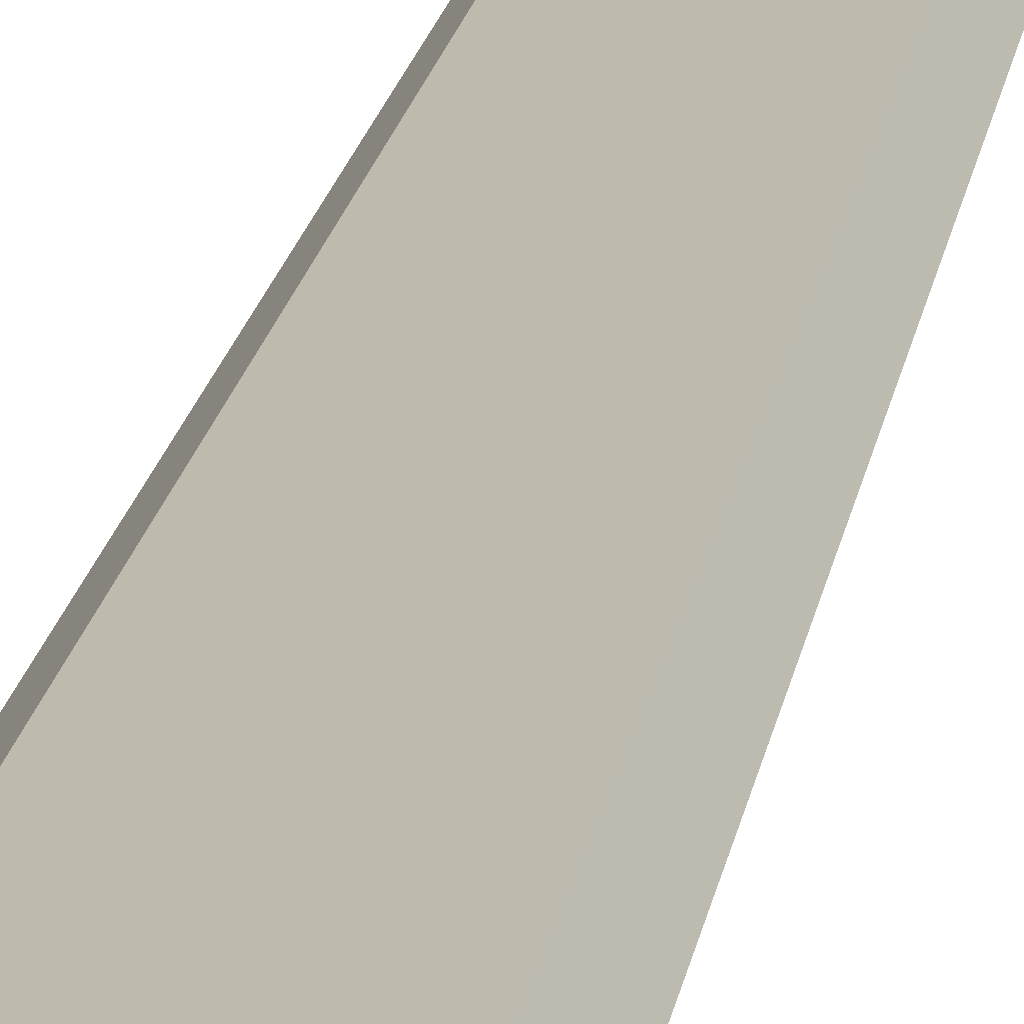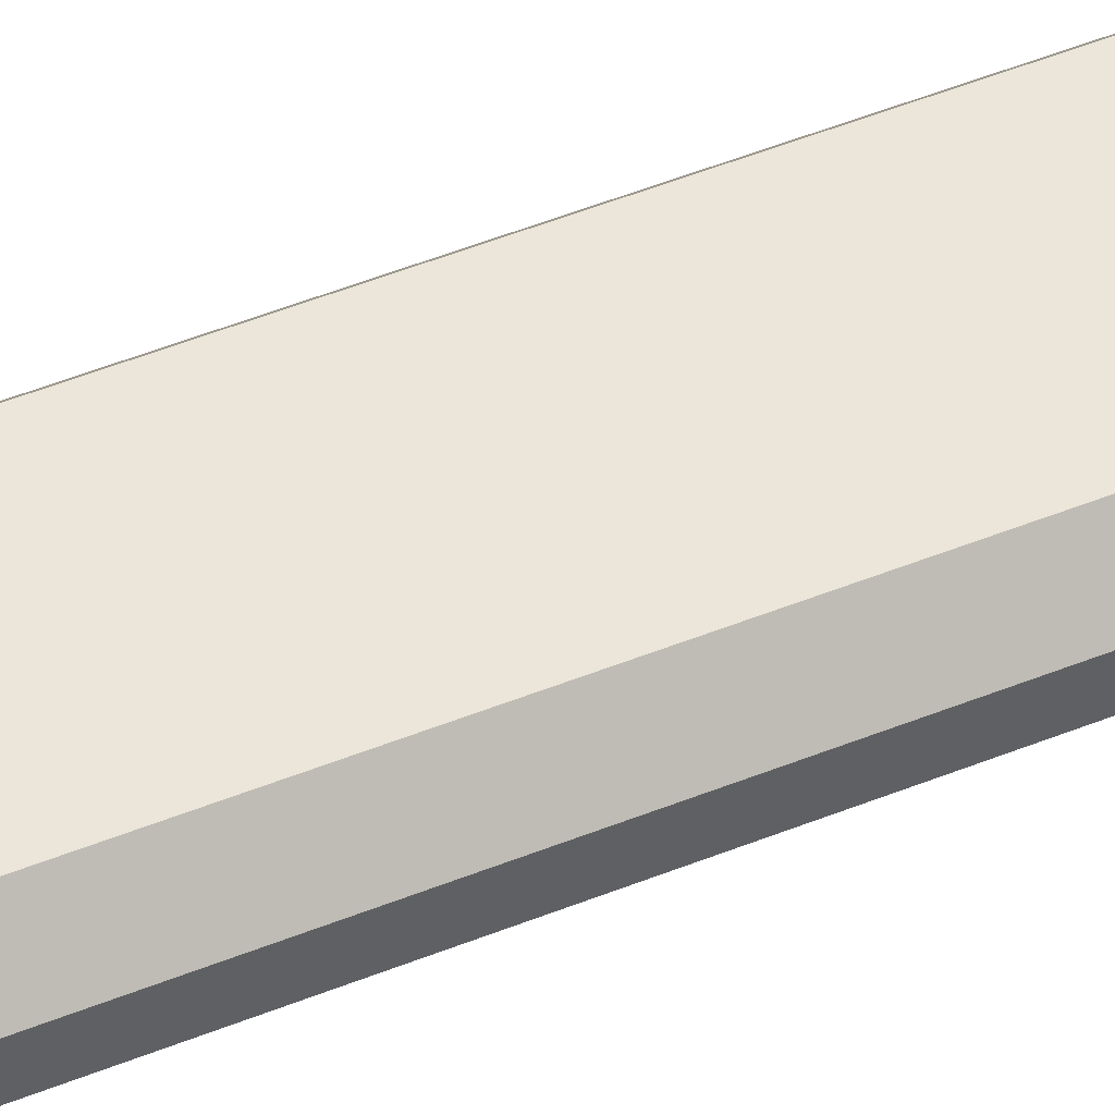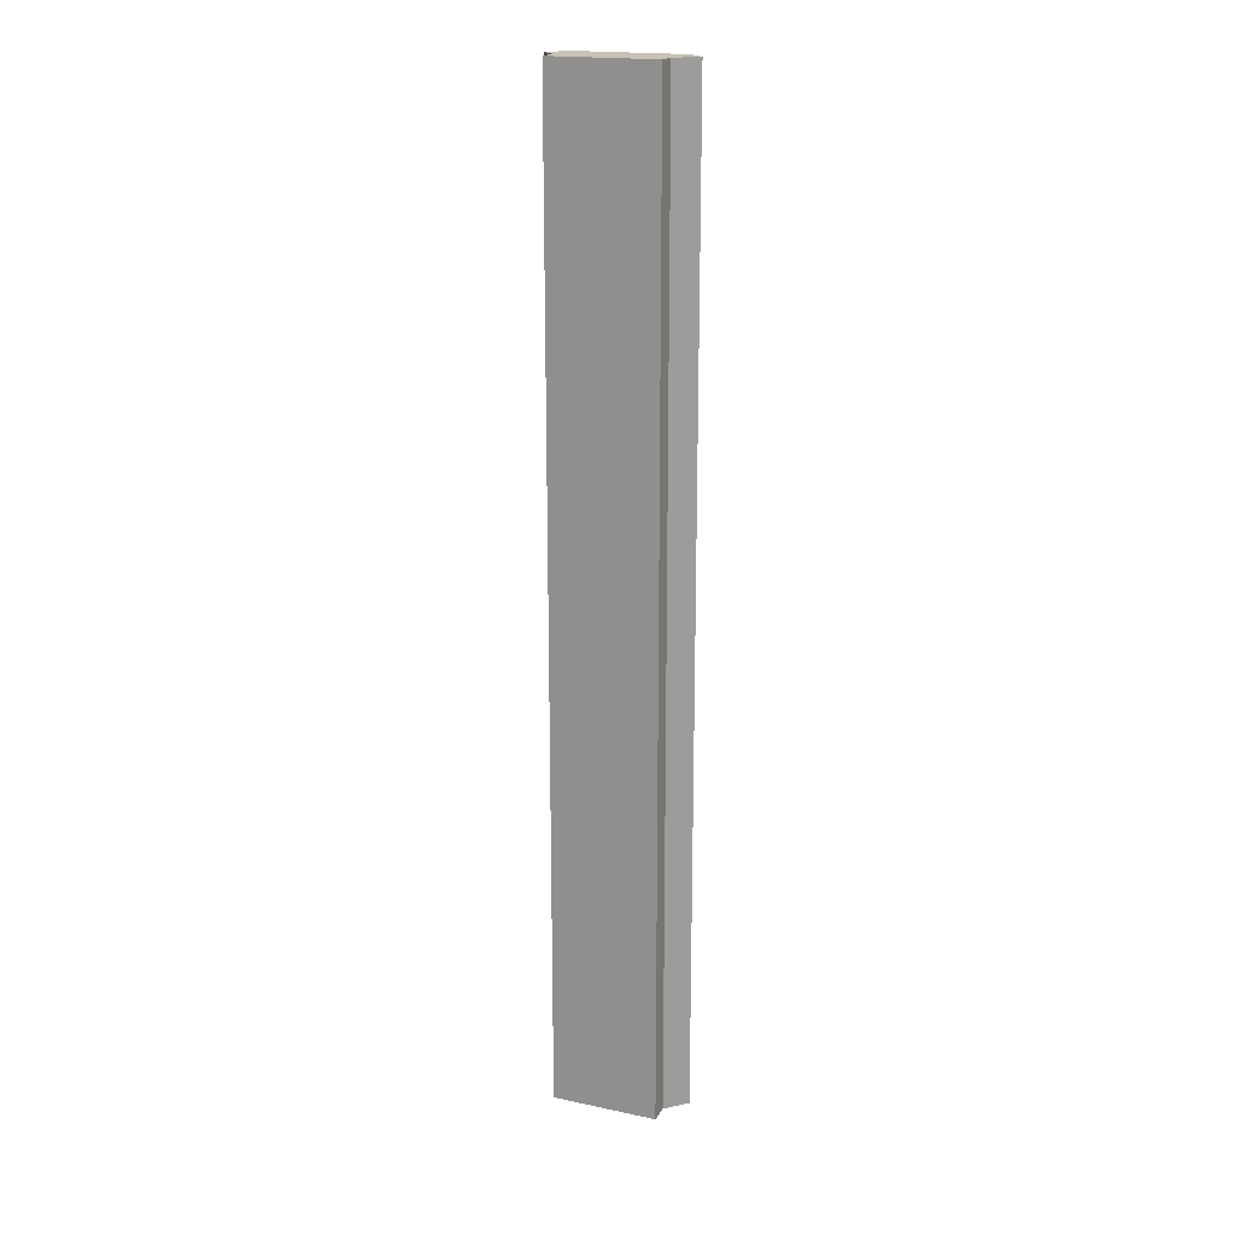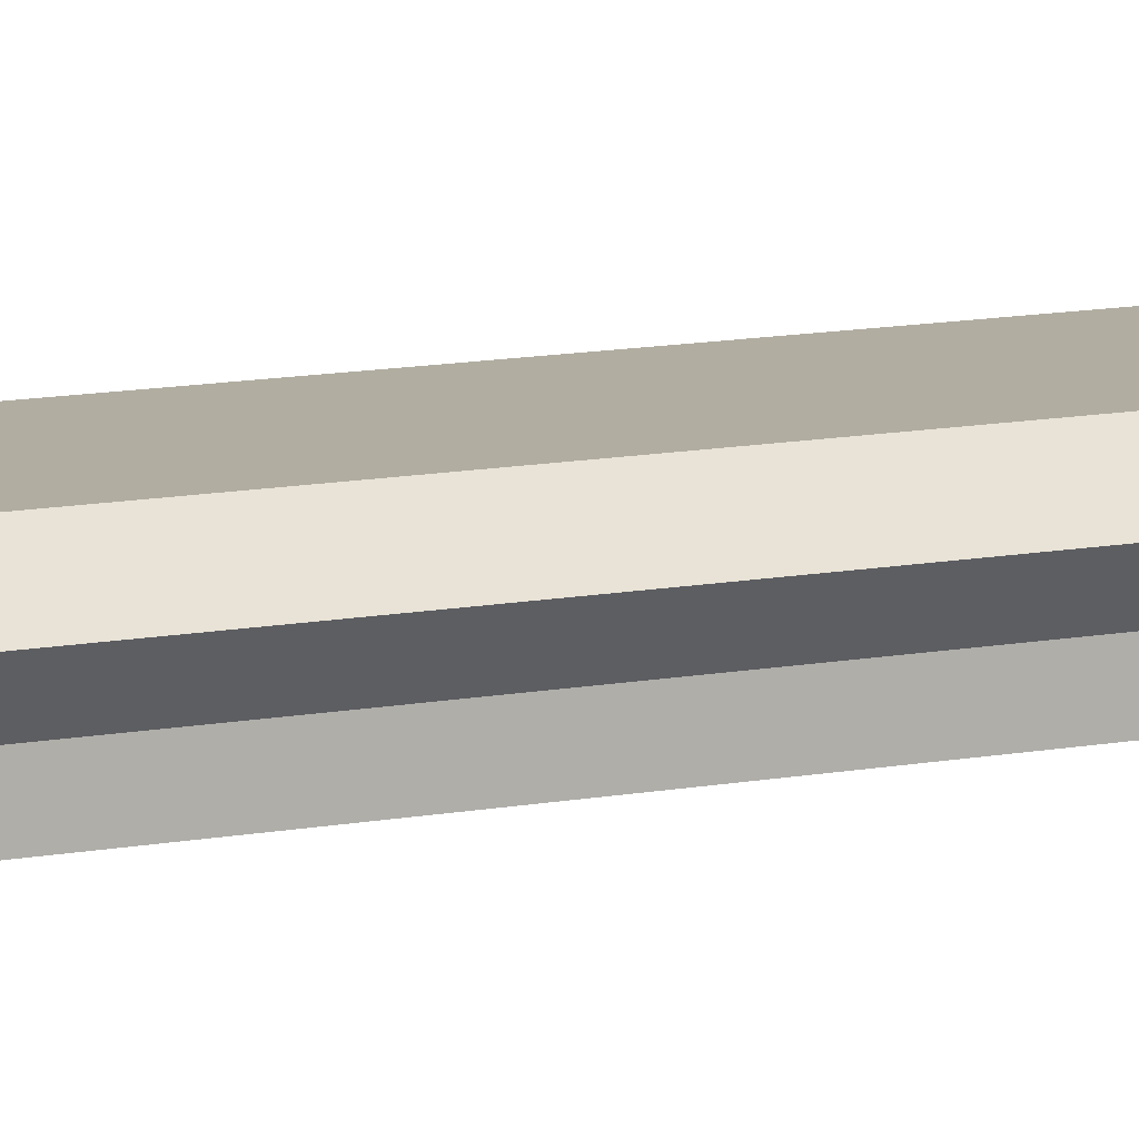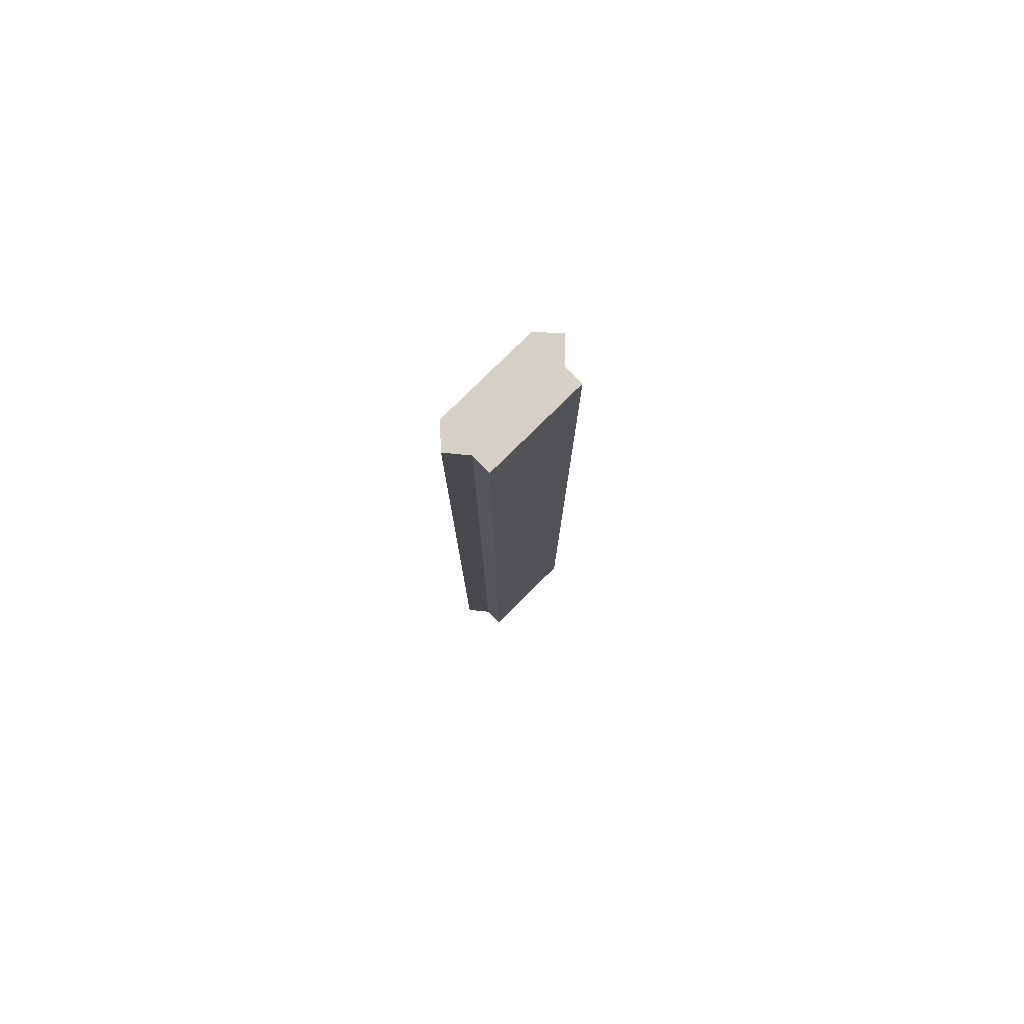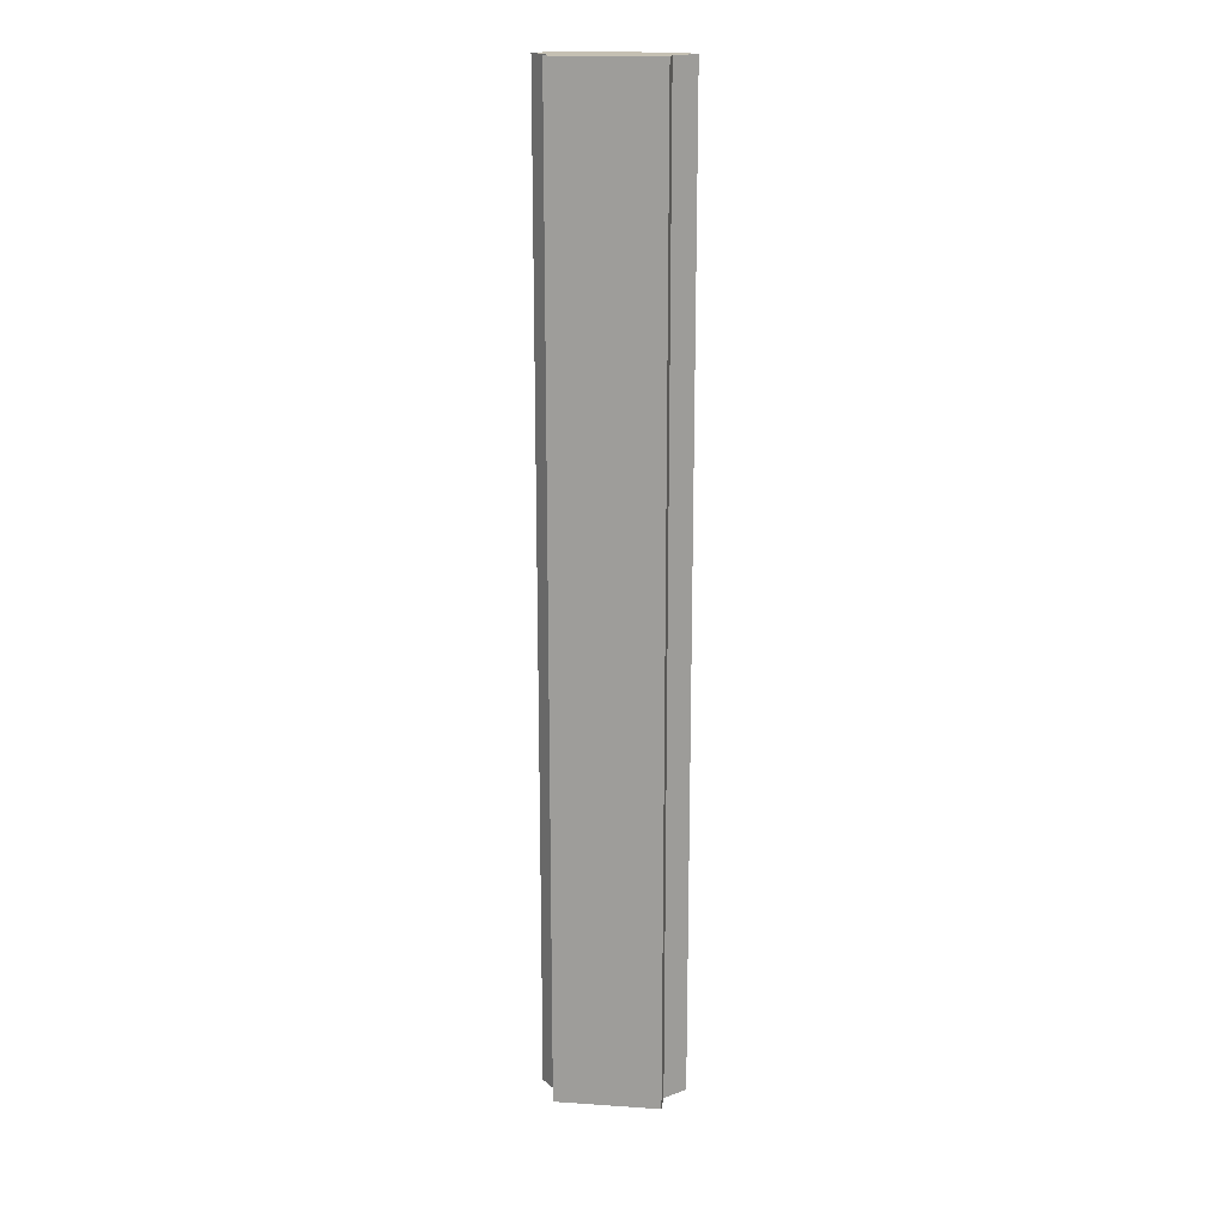
<metadata>
{"format":"obj","ext":"obj","renderer":"f3d","projection":"perspective","resolution":1024,"background":"white","views":[{"elev":15.5,"azim":7.4,"up":"+Z"},{"elev":47.9,"azim":65.4,"up":"+Z"},{"elev":19.0,"azim":-158.2,"up":"+Y"},{"elev":10.3,"azim":62.2,"up":"+Z"},{"elev":79.4,"azim":135.4,"up":"+Y"},{"elev":18.1,"azim":-172.5,"up":"+Y"}]}
</metadata>
<code>
g mount_keymod_strike_industries_6_inch_rail_section_LOD1
v 0.01049 0.07742 0.005427
v 0.008077 0.07742 0.002532
v 0.008077 -0.06737 0.002532
v 0.01049 -0.0674 0.005427
v -0.007508 -0.06737 0.002532
v -0.01047 -0.0674 0.005427
v 0.01049 -0.0674 0.005427
v 0.008077 -0.06737 0.002532
v -0.007761 -0.06743 0.008431
v 0.00778 -0.06743 0.008431
v 0.008077 -0.06737 -0.0004355
v -0.007508 -0.06737 -0.0004355
v -0.007761 0.07742 0.008431
v 0.00778 0.07742 0.008431
v 0.00778 -0.06743 0.008431
v -0.007761 -0.06743 0.008431
v 0.00778 0.07742 0.008431
v 0.01049 0.07742 0.005427
v 0.01049 -0.0674 0.005427
v 0.00778 -0.06743 0.008431
v -0.01047 0.07742 0.005427
v -0.01047 -0.0674 0.005427
v -0.007508 -0.06737 0.002532
v -0.007508 0.07742 0.002532
v -0.007761 0.07742 0.008431
v -0.007761 -0.06743 0.008431
v -0.01047 -0.0674 0.005427
v -0.01047 0.07742 0.005427
v -0.01047 0.07742 0.005427
v -0.007508 0.07742 0.002532
v 0.008077 0.07742 0.002532
v 0.01049 0.07742 0.005427
v 0.00778 0.07742 0.008431
v -0.007761 0.07742 0.008431
v -0.007508 0.07742 -0.0004354
v 0.008077 0.07742 -0.0004355
v 0.008077 -0.06737 0.002532
v 0.008077 0.07742 0.002532
v 0.008077 0.07742 -0.0004355
v 0.008077 -0.06737 -0.0004355
v -0.007508 0.07742 0.002532
v -0.007508 -0.06737 0.002532
v -0.007508 -0.06737 -0.0004355
v -0.007508 0.07742 -0.0004354
v -0.007508 0.07742 -0.0004354
v -0.007508 -0.06737 -0.0004355
v 0.008077 -0.06737 -0.0004355
v 0.008077 0.07742 -0.0004355
g mount_keymod_strike_industries_6_inch_rail_section_LOD1_0
f 3 2 1
f 4 3 1
f 7 6 5
f 8 7 5
f 6 7 9
f 7 10 9
f 11 8 5
f 12 11 5
f 15 14 13
f 16 15 13
f 19 18 17
f 20 19 17
f 23 22 21
f 24 23 21
f 27 26 25
f 28 27 25
f 31 30 29
f 32 31 29
f 33 32 29
f 34 33 29
f 35 30 31
f 36 35 31
f 39 38 37
f 40 39 37
f 43 42 41
f 44 43 41
f 47 46 45
f 48 47 45

</code>
